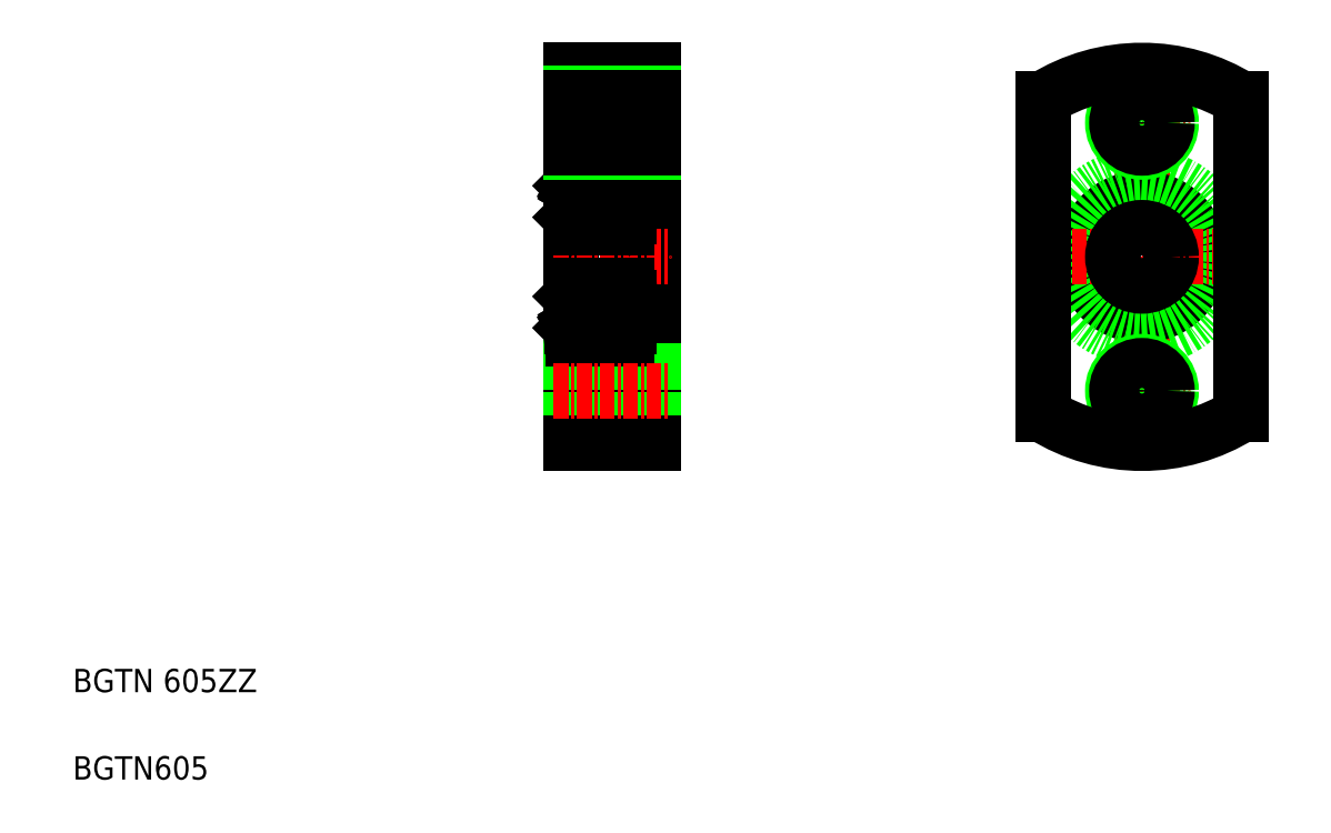
<metadata>
{"format":"dxf","ext":"dxf","renderer":"ezdxf+matplotlib","layout":"modelspace","background":"white","min_lineweight":24,"dpi":150}
</metadata>
<code>
0
SECTION
2
ENTITIES
0
LINE
8
0
10
54.78
20
65.88
30
0
11
54.78
21
33.88
31
0
0
ARC
8
0
10
52.58
20
52.58
30
0
40
0.2
50
270
51
0
0
LINE
8
0
10
52.78
20
56.68
30
0
11
52.78
21
49.88
31
0
0
ARC
8
0
10
47.98
20
52.58
30
0
40
0.2
50
180
51
270
0
LINE
8
0
10
47.78
20
65.88
30
0
11
47.78
21
33.88
31
0
0
LINE
8
0
10
52.78
20
56.68
30
0
11
52.78
21
43.08
31
0
0
TEXT
8
0
10
5
20
12.5
30
0
40
2
1
BGTN 605ZZ
0
TEXT
8
0
10
5
20
5
30
0
40
2
1
BGTN605
0
LINE
8
CENTER
10
46.28
20
49.88
30
0
11
56.28
21
49.88
31
0
0
LINE
8
0
10
52.58
20
52.38
30
0
11
47.98
21
52.38
31
0
0
LINE
8
CENTER
10
46.28
20
61.38
30
0
11
56.28
21
61.38
31
0
0
CIRCLE
8
0
10
50.28
20
54.63
30
0
40
1.191
0
LINE
8
0
10
47.98
20
56.88
30
0
11
52.58
21
56.88
31
0
0
LINE
8
0
10
47.88
20
53.38
30
0
11
48.65
21
53.38
31
0
0
LINE
8
0
10
48.11
20
55.72
30
0
11
48.21
21
55.66
31
0
0
LINE
8
0
10
48.07
20
55.88
30
0
11
48.16
21
56.04
31
0
0
LINE
8
0
10
47.78
20
53.28
30
0
11
47.88
21
53.38
31
0
0
LINE
8
0
10
47.78
20
55.98
30
0
11
47.88
21
55.88
31
0
0
LINE
8
0
10
47.88
20
55.88
30
0
11
48.07
21
55.88
31
0
0
ARC
8
0
10
48.17
20
55.82
30
0
40
0.1164
50
150
51
240
0
LINE
8
0
10
48.3
20
55.24
30
0
11
48.3
21
53.66
31
0
0
LINE
8
0
10
48.42
20
53.66
30
0
11
48.42
21
55.2
31
0
0
LINE
8
0
10
48.42
20
53.55
30
0
11
48.59
21
53.55
31
0
0
LINE
8
0
10
48.59
20
53.55
30
0
11
48.59
21
53.66
31
0
0
LINE
8
0
10
48.59
20
53.66
30
0
11
48.42
21
53.66
31
0
0
LINE
8
0
10
48.65
20
53.38
30
0
11
48.65
21
53.68
31
0
0
LINE
8
0
10
48.65
20
53.68
30
0
11
48.75
21
53.78
31
0
0
ARC
8
0
10
48.42
20
53.66
30
0
40
0.1164
50
180
51
270
0
LINE
8
0
10
48.75
20
53.78
30
0
11
49.44
21
53.78
31
0
0
LINE
8
0
10
48.65
20
55.43
30
0
11
48.42
21
55.2
31
0
0
LINE
8
0
10
48.65
20
55.91
30
0
11
48.65
21
55.43
31
0
0
LINE
8
0
10
48.53
20
55.91
30
0
11
48.53
21
55.48
31
0
0
LINE
8
0
10
48.65
20
55.58
30
0
11
48.75
21
55.48
31
0
0
LINE
8
0
10
48.27
20
55.76
30
0
11
48.17
21
55.82
31
0
0
LINE
8
0
10
48.17
20
55.82
30
0
11
48.26
21
55.98
31
0
0
LINE
8
0
10
48.21
20
55.66
30
0
11
48.27
21
55.76
31
0
0
LINE
8
0
10
48.53
20
55.48
30
0
11
48.3
21
55.24
31
0
0
ARC
8
0
10
48.39
20
55.91
30
0
40
0.1446
50
360
51
150
0
ARC
8
0
10
48.39
20
55.91
30
0
40
0.261
50
360
51
150
0
LINE
8
0
10
48.75
20
55.48
30
0
11
49.44
21
55.48
31
0
0
ARC
8
0
10
47.98
20
56.68
30
0
40
0.2
50
90
51
180
0
LINE
8
0
10
52.78
20
54.88
30
0
11
54.78
21
54.88
31
0
0
LINE
8
0
10
52.14
20
53.66
30
0
11
52.14
21
55.2
31
0
0
LINE
8
0
10
52.25
20
55.24
30
0
11
52.25
21
53.66
31
0
0
LINE
8
0
10
52.68
20
53.38
30
0
11
51.9
21
53.38
31
0
0
ARC
8
0
10
52.14
20
53.66
30
0
40
0.1164
50
270
51
360
0
LINE
8
0
10
51.9
20
53.68
30
0
11
51.8
21
53.78
31
0
0
LINE
8
0
10
51.9
20
53.38
30
0
11
51.9
21
53.68
31
0
0
LINE
8
0
10
51.96
20
53.66
30
0
11
52.14
21
53.66
31
0
0
LINE
8
0
10
51.96
20
53.55
30
0
11
51.96
21
53.66
31
0
0
LINE
8
0
10
52.14
20
53.55
30
0
11
51.96
21
53.55
31
0
0
LINE
8
0
10
51.8
20
53.78
30
0
11
51.11
21
53.78
31
0
0
LINE
8
0
10
52.78
20
53.28
30
0
11
52.68
21
53.38
31
0
0
ARC
8
0
10
52.39
20
55.82
30
0
40
0.1164
50
300
51
30
0
LINE
8
0
10
52.68
20
55.88
30
0
11
52.49
21
55.88
31
0
0
LINE
8
0
10
52.02
20
55.48
30
0
11
52.25
21
55.24
31
0
0
LINE
8
0
10
52.44
20
55.72
30
0
11
52.34
21
55.66
31
0
0
LINE
8
0
10
52.34
20
55.66
30
0
11
52.28
21
55.76
31
0
0
LINE
8
0
10
52.39
20
55.82
30
0
11
52.29
21
55.98
31
0
0
LINE
8
0
10
52.28
20
55.76
30
0
11
52.39
21
55.82
31
0
0
LINE
8
0
10
51.9
20
55.58
30
0
11
51.8
21
55.48
31
0
0
LINE
8
0
10
52.02
20
55.91
30
0
11
52.02
21
55.48
31
0
0
LINE
8
0
10
51.9
20
55.91
30
0
11
51.9
21
55.43
31
0
0
LINE
8
0
10
51.9
20
55.43
30
0
11
52.14
21
55.2
31
0
0
LINE
8
0
10
51.8
20
55.48
30
0
11
51.11
21
55.48
31
0
0
LINE
8
0
10
52.49
20
55.88
30
0
11
52.39
21
56.04
31
0
0
ARC
8
0
10
52.17
20
55.91
30
0
40
0.261
50
30
51
180
0
ARC
8
0
10
52.17
20
55.91
30
0
40
0.1446
50
30
51
180
0
LINE
8
0
10
52.78
20
55.98
30
0
11
52.68
21
55.88
31
0
0
ARC
8
0
10
52.58
20
56.68
30
0
40
0.2
50
0
51
90
0
LINE
8
CENTER
10
96.76
20
67.38
30
0
11
96.76
21
32.38
31
0
0
CIRCLE
8
0
10
96.76
20
49.88
30
0
40
5
0
CIRCLE
8
0
10
96.76
20
49.88
30
0
40
7
0
LINE
8
CENTER
10
86.76
20
49.88
30
0
11
106.8
21
49.88
31
0
0
CIRCLE
8
0
10
96.76
20
49.88
30
0
40
2.5
0
LINE
8
CENTER
10
92.76
20
61.38
30
0
11
100.8
21
61.38
31
0
0
LINE
8
0
10
47.78
20
65.88
30
0
11
54.78
21
65.88
31
0
0
LINE
8
0
10
88.26
20
63.43
30
0
11
88.26
21
36.32
31
0
0
LINE
8
0
10
105.3
20
63.43
30
0
11
105.3
21
36.32
31
0
0
LINE
8
CENTER
10
92.76
20
38.38
30
0
11
100.8
21
38.38
31
0
0
LINE
8
0
10
47.78
20
63.88
30
0
11
54.78
21
63.88
31
0
0
LINE
8
0
10
47.78
20
58.88
30
0
11
54.78
21
58.88
31
0
0
LINE
8
0
10
47.78
20
63.53
30
0
11
54.78
21
63.53
31
0
0
LINE
8
0
10
47.78
20
59.23
30
0
11
54.78
21
59.23
31
0
0
LINE
8
0
10
47.78
20
40.53
30
0
11
54.78
21
40.53
31
0
0
LINE
8
0
10
47.78
20
36.23
30
0
11
54.78
21
36.23
31
0
0
LINE
8
0
10
47.78
20
40.88
30
0
11
54.78
21
40.88
31
0
0
LINE
8
0
10
47.78
20
35.88
30
0
11
54.78
21
35.88
31
0
0
LINE
8
0
10
47.78
20
33.88
30
0
11
54.78
21
33.88
31
0
0
ARC
8
0
10
52.58
20
43.08
30
0
40
0.2
50
270
51
0
0
LINE
8
0
10
52.78
20
43.78
30
0
11
52.68
21
43.88
31
0
0
ARC
8
0
10
52.17
20
43.85
30
0
40
0.1446
50
180
51
330
0
ARC
8
0
10
52.17
20
43.85
30
0
40
0.261
50
180
51
330
0
LINE
8
0
10
52.49
20
43.88
30
0
11
52.39
21
43.72
31
0
0
LINE
8
0
10
51.8
20
44.28
30
0
11
51.11
21
44.28
31
0
0
LINE
8
0
10
51.9
20
44.33
30
0
11
52.14
21
44.56
31
0
0
LINE
8
0
10
51.9
20
43.85
30
0
11
51.9
21
44.33
31
0
0
LINE
8
0
10
52.02
20
43.85
30
0
11
52.02
21
44.28
31
0
0
LINE
8
0
10
51.9
20
44.18
30
0
11
51.8
21
44.28
31
0
0
LINE
8
0
10
52.28
20
43.99
30
0
11
52.39
21
43.94
31
0
0
LINE
8
0
10
52.39
20
43.94
30
0
11
52.29
21
43.78
31
0
0
LINE
8
0
10
52.34
20
44.09
30
0
11
52.28
21
43.99
31
0
0
LINE
8
0
10
52.44
20
44.04
30
0
11
52.34
21
44.09
31
0
0
LINE
8
0
10
52.02
20
44.28
30
0
11
52.25
21
44.51
31
0
0
LINE
8
0
10
52.68
20
43.88
30
0
11
52.49
21
43.88
31
0
0
ARC
8
0
10
52.39
20
43.94
30
0
40
0.1164
50
330
51
60
0
LINE
8
0
10
52.78
20
46.48
30
0
11
52.68
21
46.38
31
0
0
LINE
8
0
10
51.8
20
45.98
30
0
11
51.11
21
45.98
31
0
0
LINE
8
0
10
52.14
20
46.21
30
0
11
51.96
21
46.21
31
0
0
LINE
8
0
10
51.96
20
46.21
30
0
11
51.96
21
46.09
31
0
0
LINE
8
0
10
51.96
20
46.09
30
0
11
52.14
21
46.09
31
0
0
LINE
8
0
10
51.9
20
46.38
30
0
11
51.9
21
46.08
31
0
0
LINE
8
0
10
51.9
20
46.08
30
0
11
51.8
21
45.98
31
0
0
ARC
8
0
10
52.14
20
46.09
30
0
40
0.1164
50
5e-05
51
90
0
LINE
8
0
10
52.68
20
46.38
30
0
11
51.9
21
46.38
31
0
0
LINE
8
0
10
52.25
20
44.51
30
0
11
52.25
21
46.09
31
0
0
LINE
8
0
10
52.14
20
46.09
30
0
11
52.14
21
44.56
31
0
0
LINE
8
0
10
52.78
20
44.88
30
0
11
54.78
21
44.88
31
0
0
ARC
8
0
10
47.98
20
43.08
30
0
40
0.2
50
180
51
270
0
LINE
8
0
10
48.75
20
44.28
30
0
11
49.44
21
44.28
31
0
0
ARC
8
0
10
48.39
20
43.85
30
0
40
0.261
50
210
51
2.685e-13
0
ARC
8
0
10
48.39
20
43.85
30
0
40
0.1446
50
210
51
2.685e-13
0
LINE
8
0
10
48.53
20
44.28
30
0
11
48.3
21
44.51
31
0
0
LINE
8
0
10
48.21
20
44.09
30
0
11
48.27
21
43.99
31
0
0
LINE
8
0
10
48.17
20
43.94
30
0
11
48.26
21
43.78
31
0
0
LINE
8
0
10
48.27
20
43.99
30
0
11
48.17
21
43.94
31
0
0
LINE
8
0
10
48.65
20
44.18
30
0
11
48.75
21
44.28
31
0
0
LINE
8
0
10
48.53
20
43.85
30
0
11
48.53
21
44.28
31
0
0
LINE
8
0
10
48.65
20
43.85
30
0
11
48.65
21
44.33
31
0
0
LINE
8
0
10
48.65
20
44.33
30
0
11
48.42
21
44.56
31
0
0
LINE
8
0
10
48.75
20
45.98
30
0
11
49.44
21
45.98
31
0
0
ARC
8
0
10
48.42
20
46.09
30
0
40
0.1164
50
90
51
180
0
LINE
8
0
10
48.65
20
46.08
30
0
11
48.75
21
45.98
31
0
0
LINE
8
0
10
48.65
20
46.38
30
0
11
48.65
21
46.08
31
0
0
LINE
8
0
10
48.59
20
46.09
30
0
11
48.42
21
46.09
31
0
0
LINE
8
0
10
48.59
20
46.21
30
0
11
48.59
21
46.09
31
0
0
LINE
8
0
10
48.42
20
46.21
30
0
11
48.59
21
46.21
31
0
0
LINE
8
0
10
48.42
20
46.09
30
0
11
48.42
21
44.56
31
0
0
LINE
8
0
10
48.3
20
44.51
30
0
11
48.3
21
46.09
31
0
0
ARC
8
0
10
48.17
20
43.94
30
0
40
0.1164
50
120
51
210
0
LINE
8
0
10
47.88
20
43.88
30
0
11
48.07
21
43.88
31
0
0
LINE
8
0
10
47.78
20
43.78
30
0
11
47.88
21
43.88
31
0
0
LINE
8
0
10
47.78
20
46.48
30
0
11
47.88
21
46.38
31
0
0
LINE
8
0
10
48.07
20
43.88
30
0
11
48.16
21
43.72
31
0
0
LINE
8
0
10
48.11
20
44.04
30
0
11
48.21
21
44.09
31
0
0
LINE
8
0
10
47.88
20
46.38
30
0
11
48.65
21
46.38
31
0
0
LINE
8
0
10
47.98
20
42.88
30
0
11
52.58
21
42.88
31
0
0
CIRCLE
8
0
10
50.28
20
45.13
30
0
40
1.191
0
LINE
8
CENTER
10
46.28
20
38.38
30
0
11
56.28
21
38.38
31
0
0
LINE
8
0
10
52.58
20
47.38
30
0
11
47.98
21
47.38
31
0
0
ARC
8
0
10
47.98
20
47.18
30
0
40
0.2
50
90
51
180
0
ARC
8
0
10
52.58
20
47.18
30
0
40
0.2
50
0
51
90
0
CIRCLE
8
0
10
96.76
20
61.38
30
0
40
2.5
0
CIRCLE
8
0
10
96.76
20
61.38
30
0
40
2.15
0
CIRCLE
8
0
10
96.76
20
38.38
30
0
40
2.5
0
CIRCLE
8
0
10
96.76
20
38.38
30
0
40
2.15
0
ARC
8
0
10
96.76
20
49.88
30
0
40
16
50
57.91
51
122.1
0
ARC
8
0
10
96.76
20
49.88
30
0
40
16
50
237.9
51
302.1
0
ENDSEC
0
EOF

</code>
